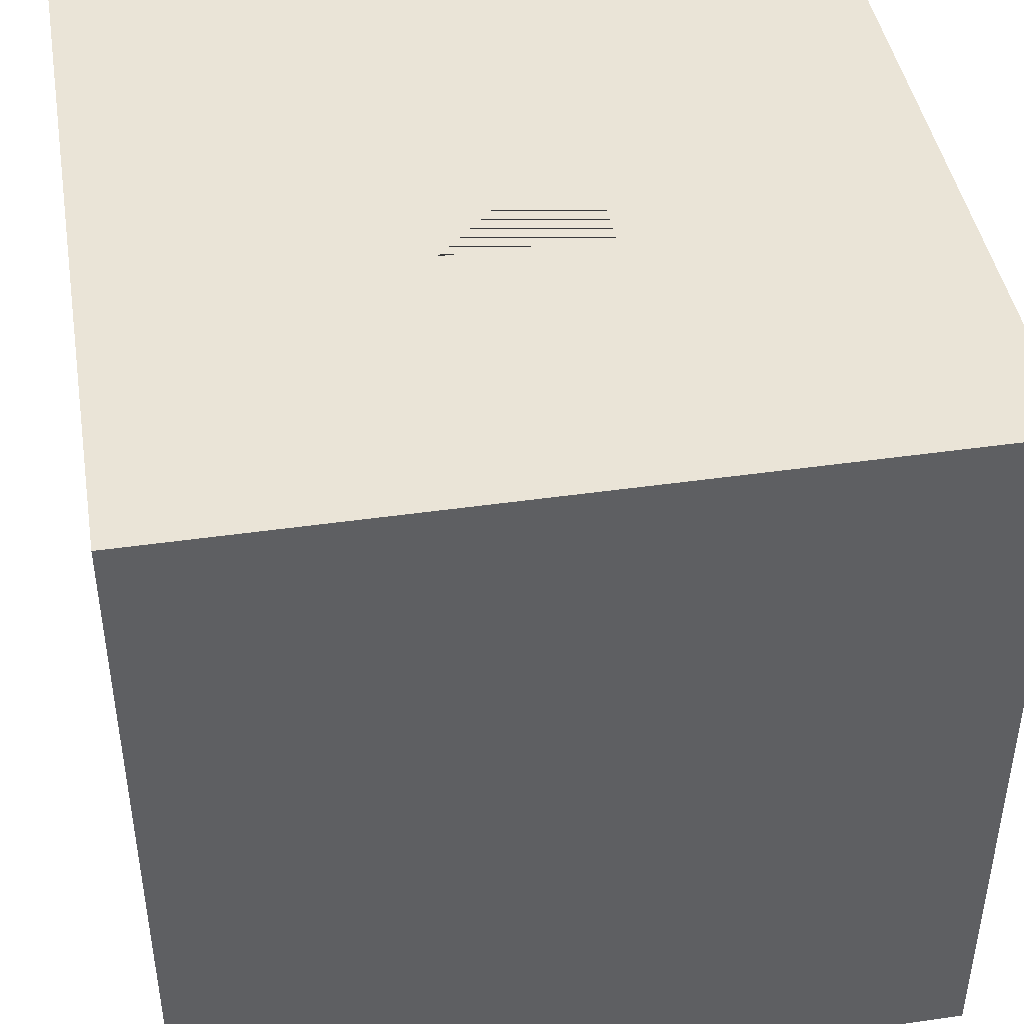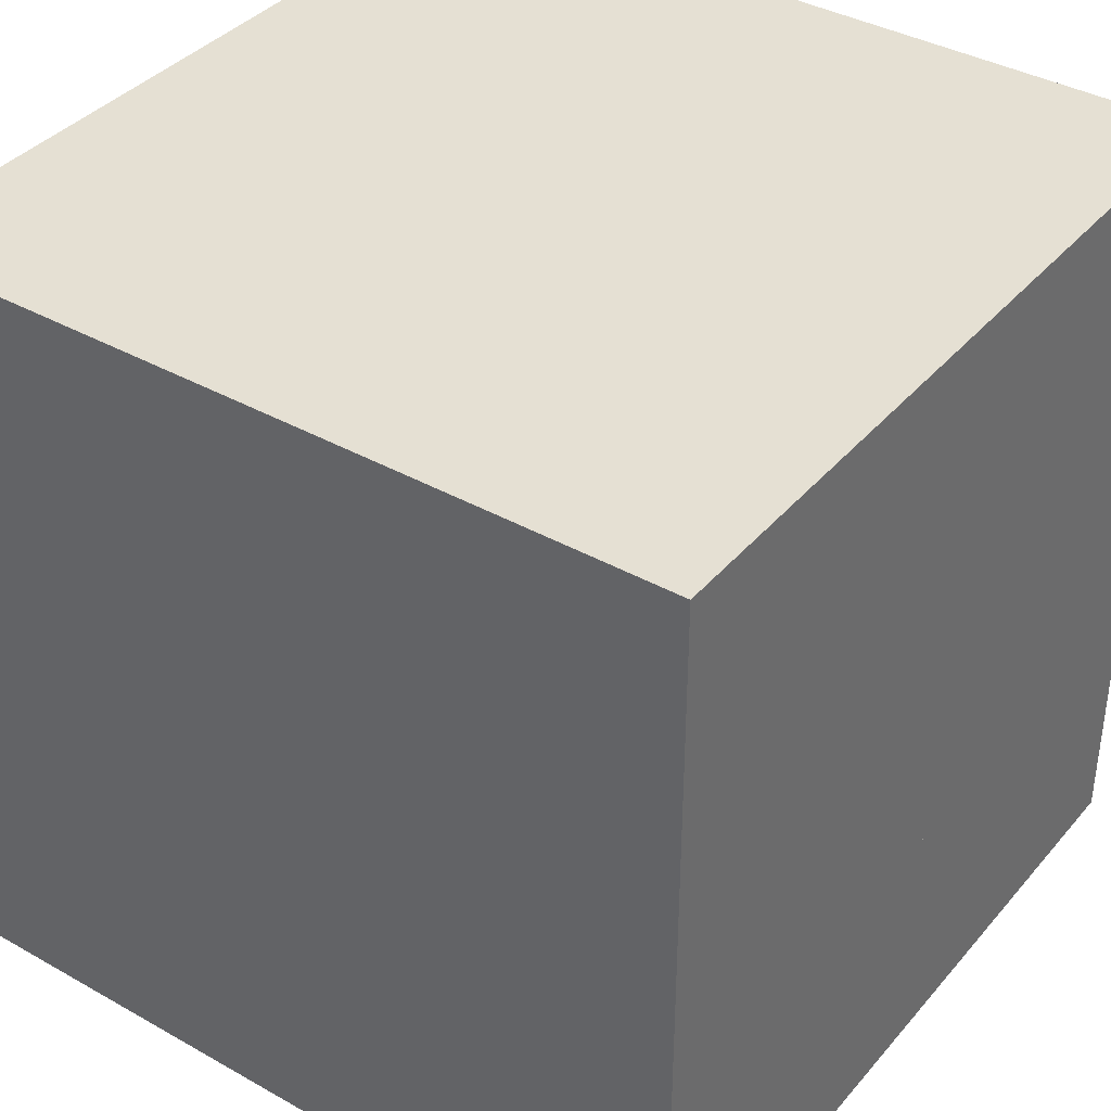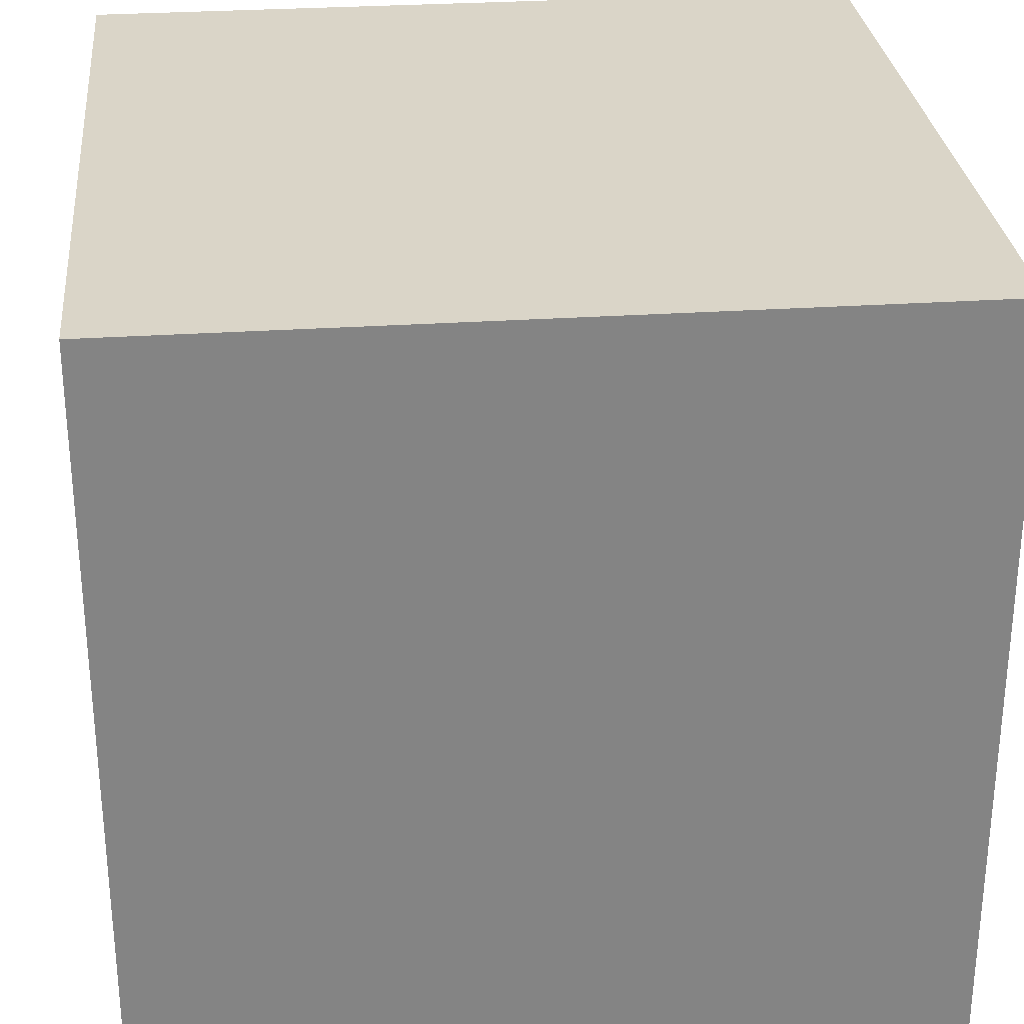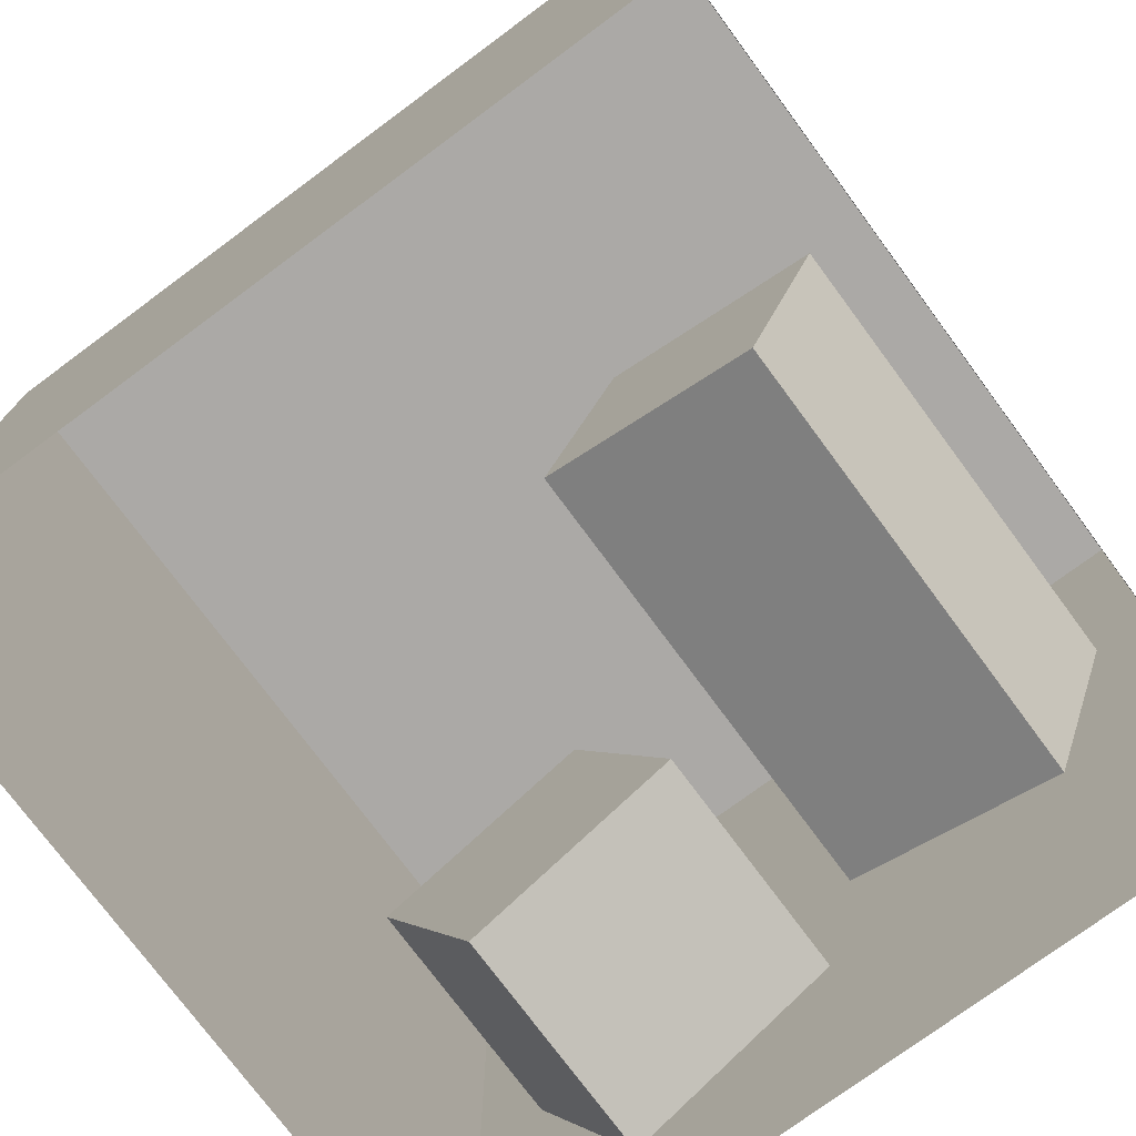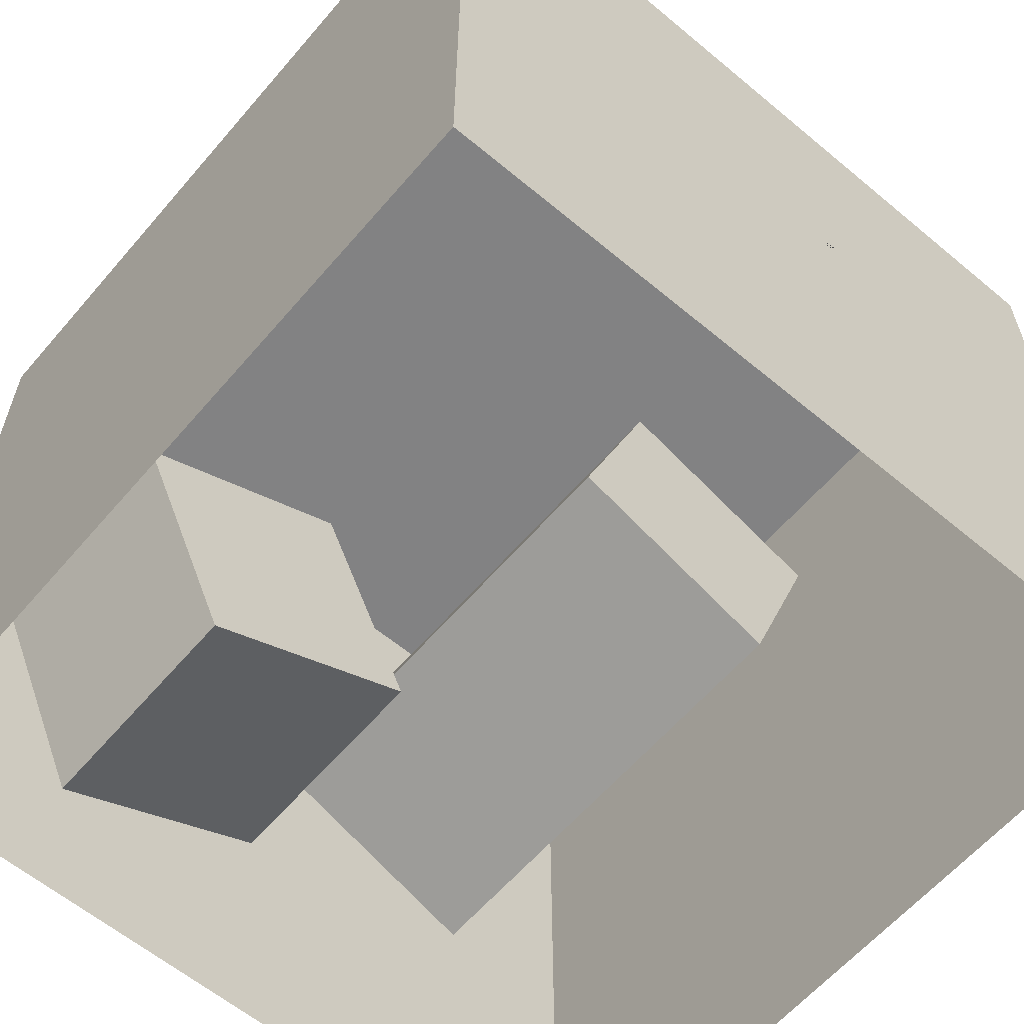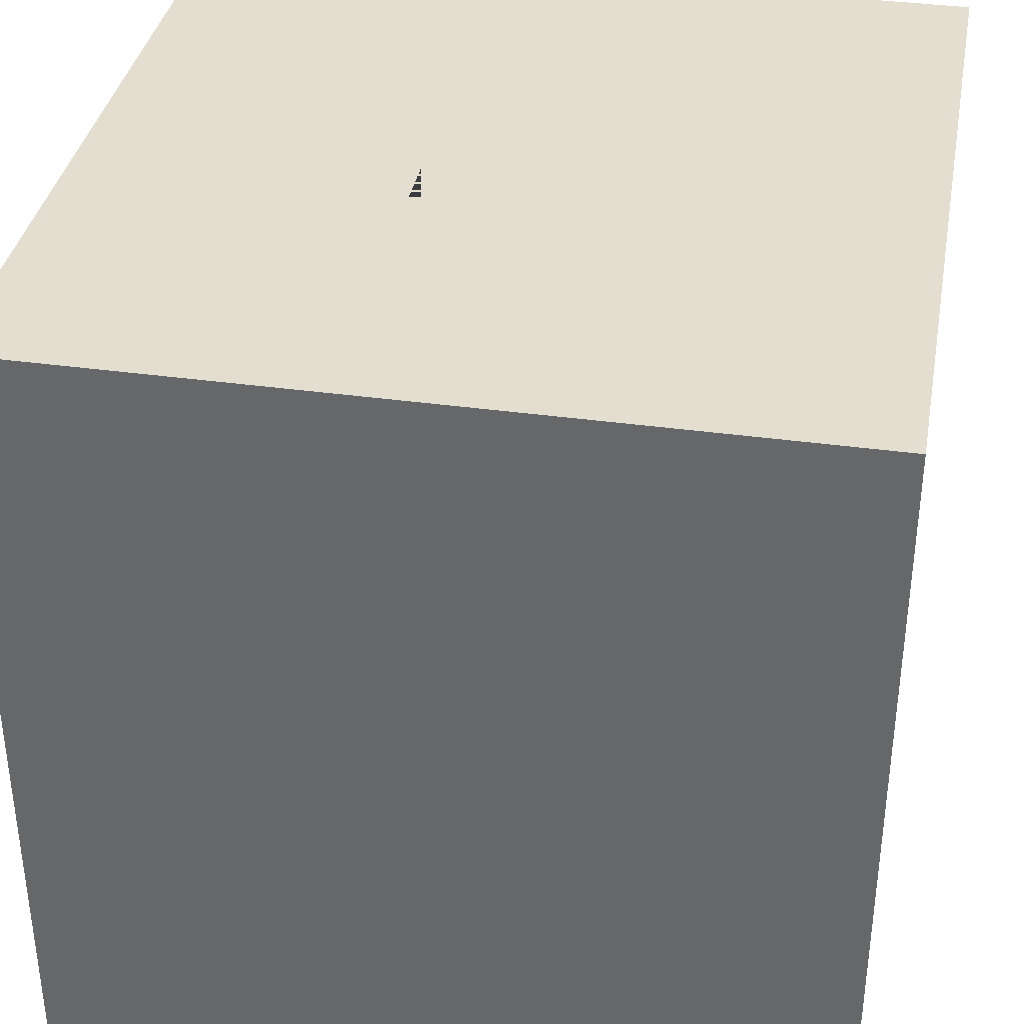
<metadata>
{"format":"obj","ext":"obj","renderer":"f3d","projection":"perspective","resolution":1024,"background":"white","views":[{"elev":43.8,"azim":-9.6,"up":"+Y"},{"elev":38.2,"azim":-54.5,"up":"+Z"},{"elev":29.1,"azim":-95.7,"up":"+Y"},{"elev":-75.5,"azim":-143.5,"up":"+Z"},{"elev":-60.9,"azim":139.6,"up":"+Z"},{"elev":36.5,"azim":100.3,"up":"+Y"}]}
</metadata>
<code>
o Plane
v 2.5 0 2.5
v 2.5 0 -2.5
v -2.5 0 2.5
v -2.5 0 -2.5
f 1 2 4 3
o Plane.001
v 2.5 5 2.5
v 2.5 5 -2.5
v 2.5 0 2.5
v 2.5 0 -2.5
f 5 6 8 7
o Plane.002
v -2.5 5 -2.5
v -2.5 5 2.5
v -2.5 0 -2.5
v -2.5 0 2.5
f 9 10 12 11
o Plane.003
v -2.5 5 2.5
v 2.5 5 2.5
v -2.5 0 2.5
v 2.5 0 2.5
f 13 14 16 15
o Plane.004
v -2.5 5 -2.5
v 2.5 5 -2.5
v -2.5 5 2.5
v 2.5 5 2.5
v 0.5 5 -0.5
v 0.5 5 0.5
v -0.5 5 0.5
v -0.5 5 -0.5
f 17 18 21 24
f 23 22 21 18 20 19 17 24
o Plane.005
v 0.5 5 -0.5
v 0.5 5 0.5
v -0.5 5 -0.5
v -0.5 5 0.5
f 25 26 28 27
o Cube
v 2.044 0 -0.243
v 2.044 1.5 -0.243
v 0.692 0 0.4074
v 0.692 1.5 0.4074
v 1.393 0 -1.595
v 1.393 1.5 -1.595
v 0.04159 0 -0.9443
v 0.04159 1.5 -0.9443
f 29 30 32 31
f 31 32 36 35
f 35 36 34 33
f 33 34 30 29
f 31 35 33 29
f 36 32 30 34
o Cube.001
v -0.716 1e-06 1.414
v -0.716 3 1.414
v -2.125 1e-06 0.8998
v -2.125 3 0.8998
v -0.2021 1e-06 0.004458
v -0.2021 3 0.004458
v -1.611 1e-06 -0.5094
v -1.611 3 -0.5094
f 37 38 40 39
f 39 40 44 43
f 43 44 42 41
f 41 42 38 37
f 39 43 41 37
f 44 40 38 42

</code>
